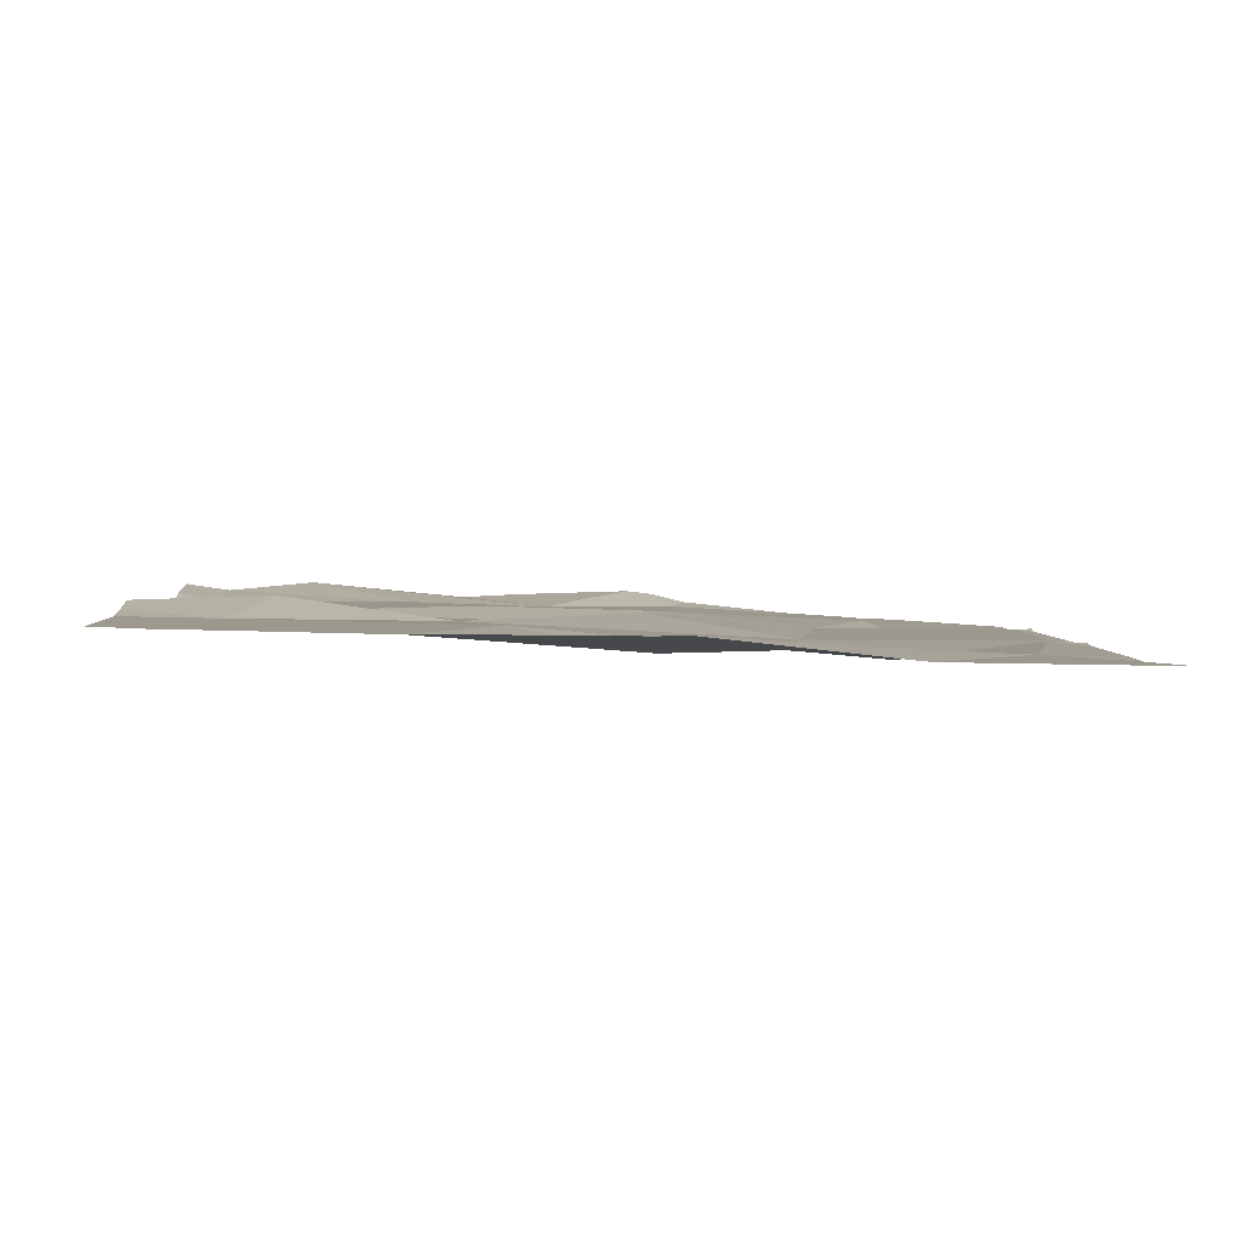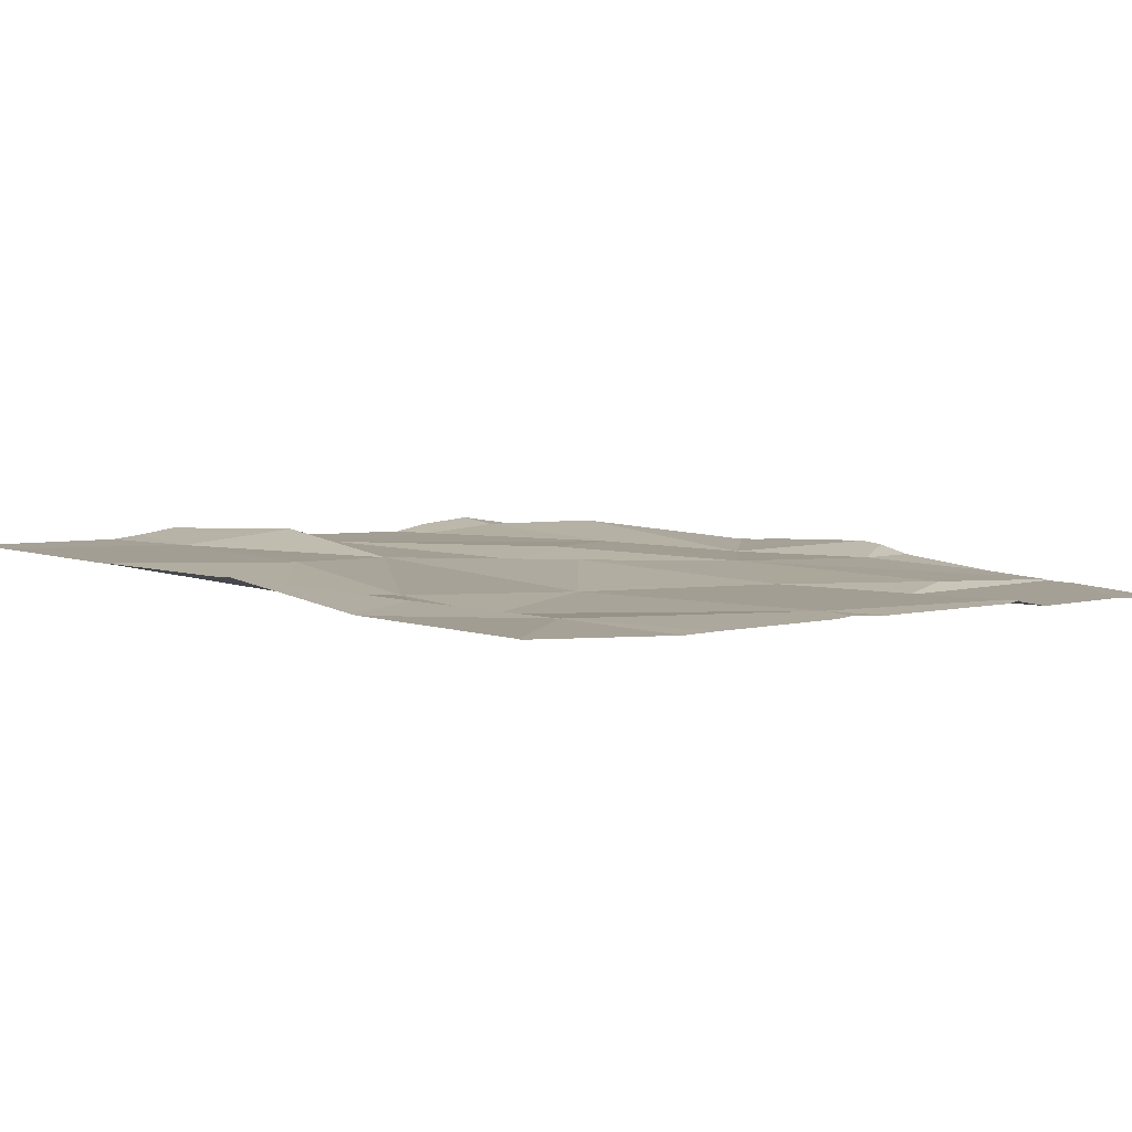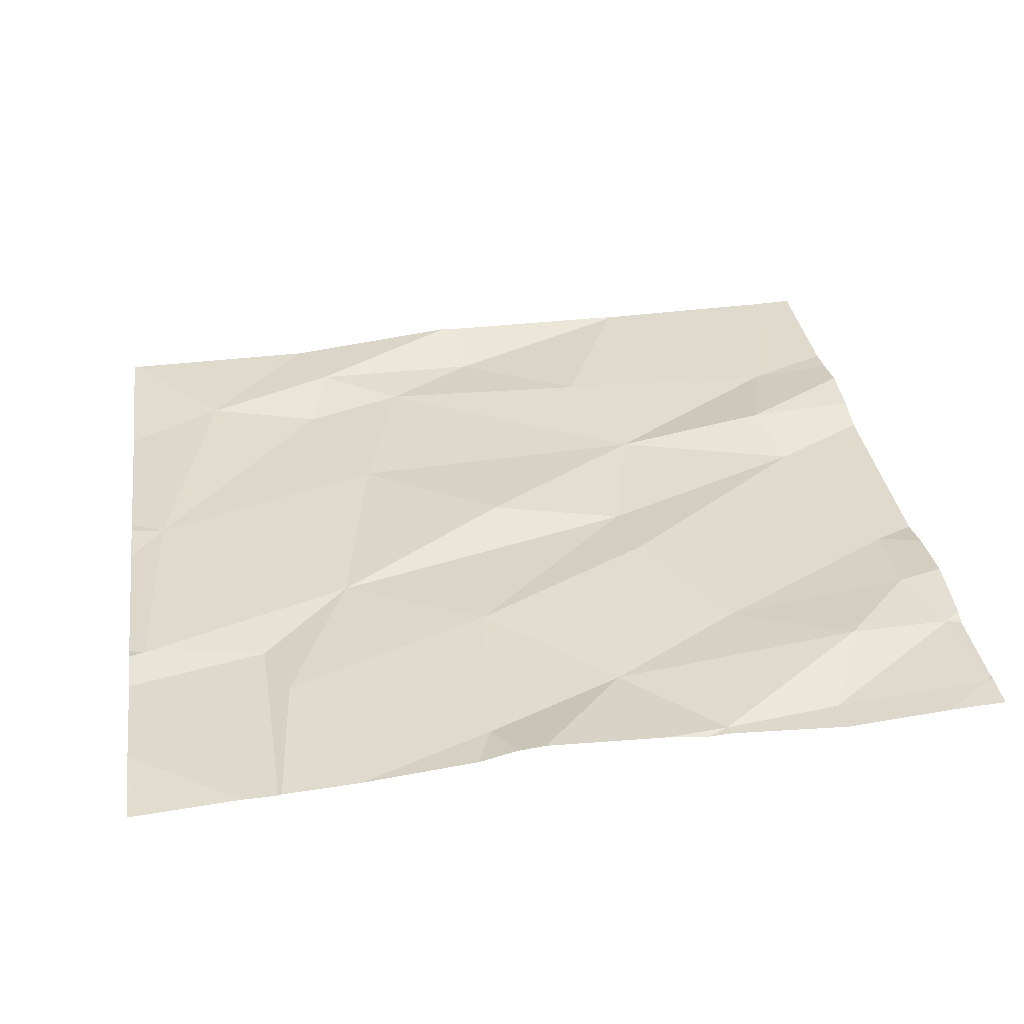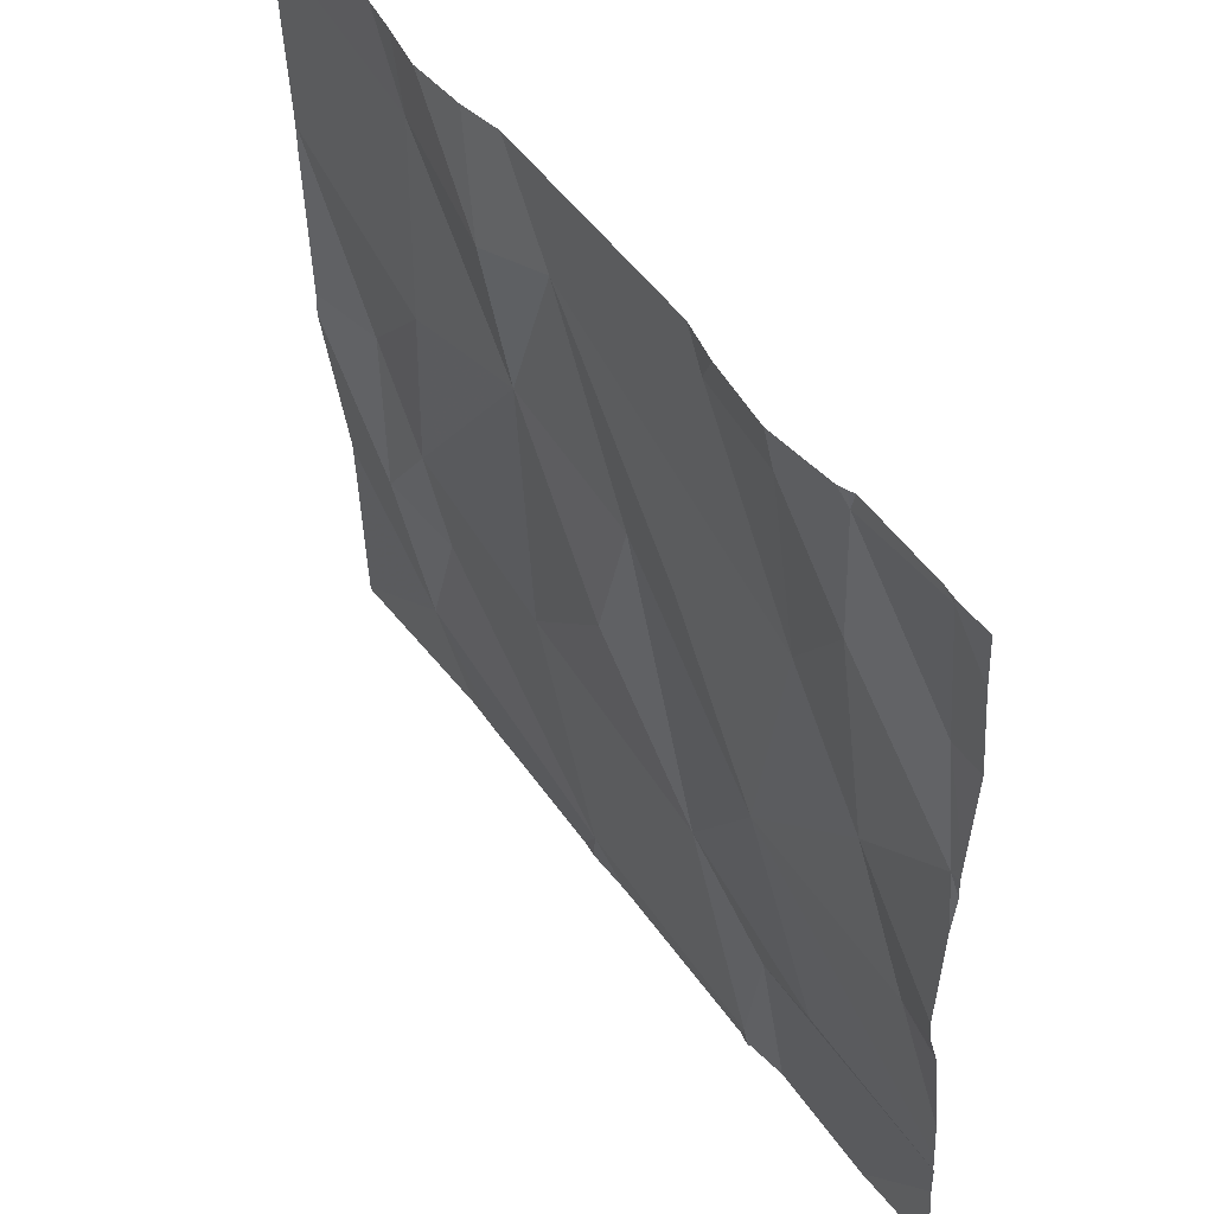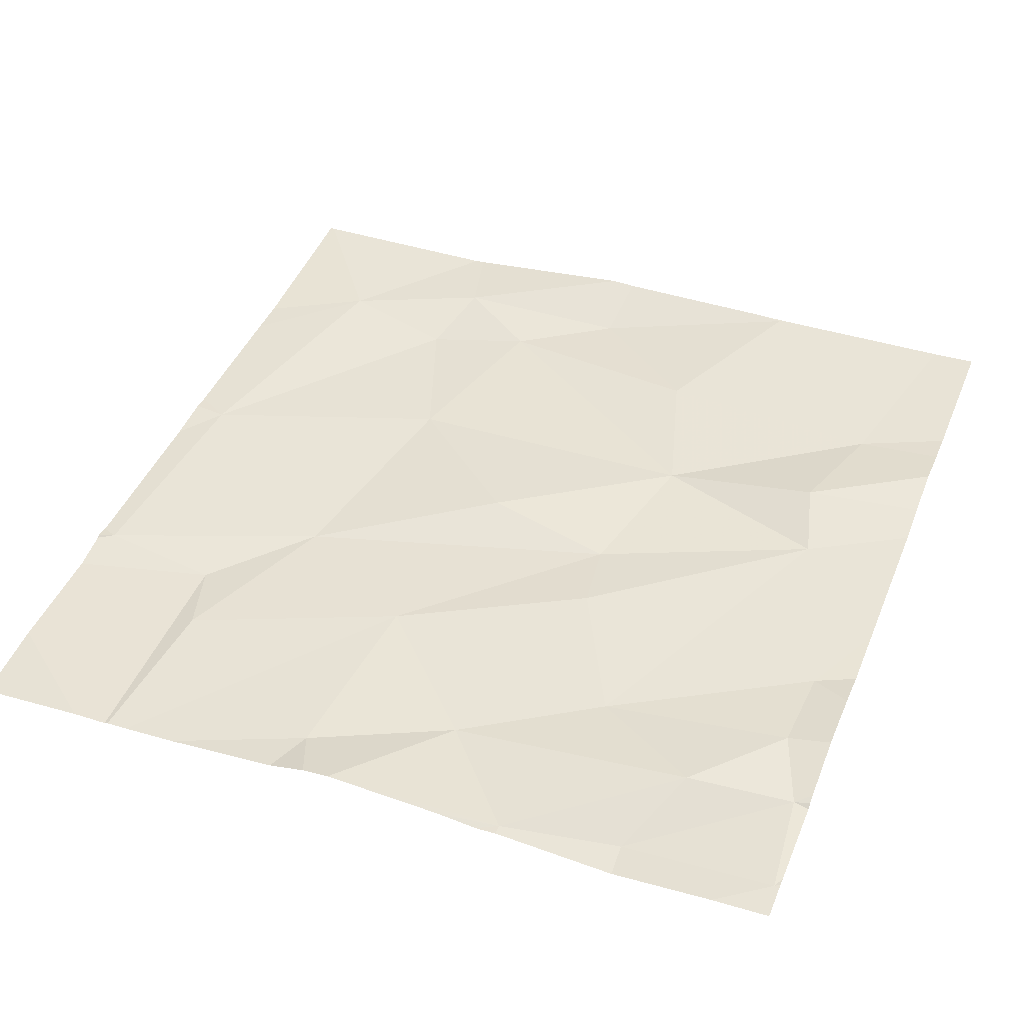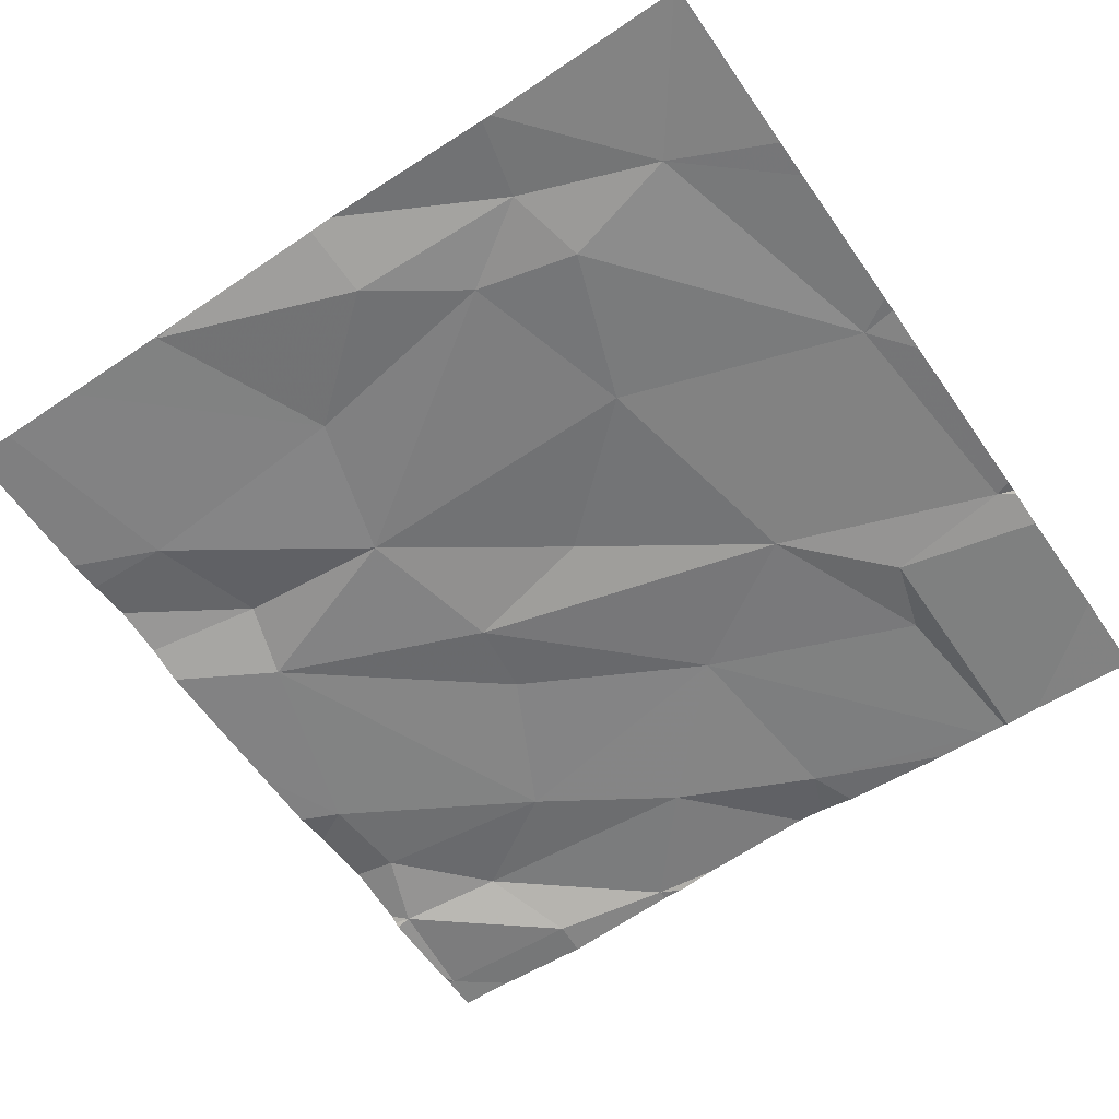
<metadata>
{"format":"obj","ext":"obj","renderer":"f3d","projection":"perspective","resolution":1024,"background":"white","views":[{"elev":3.0,"azim":-93.0,"up":"+Z"},{"elev":4.0,"azim":-41.8,"up":"+Z"},{"elev":32.9,"azim":81.9,"up":"+Z"},{"elev":51.6,"azim":55.7,"up":"+Y"},{"elev":44.2,"azim":111.6,"up":"+Z"},{"elev":-61.5,"azim":-55.2,"up":"+Z"}]}
</metadata>
<code>
v -111.6 271.6 500.8
v -112.3 271.8 500.8
v -112.3 271.5 500.8
v -112.5 271.6 500.8
v -112.5 271.4 500.8
v -111.6 271.7 500.8
v -111.6 271.1 500.7
v -111.9 271.9 500.8
v -111.6 271 500.7
v -112.4 271 500.7
v -111.6 271.1 500.7
v -111.6 271.1 500.7
v -112.4 271.2 500.8
v -112.4 271.1 500.7
v -112.4 271.3 500.8
v -111.8 271.8 500.8
v -111.7 271.8 500.8
v -111.7 271.7 500.8
v -111.6 271.7 500.8
v -112.3 270.9 500.7
v -111.6 271.6 500.8
v -111.8 270.9 500.7
v -111.8 271.9 500.8
v -111.8 271.1 500.7
v -111.9 271.2 500.7
v -111.9 270.9 500.7
v -112.1 270.9 500.7
v -111.8 271.6 500.8
v -111.9 271.8 500.8
v -111.8 271.1 500.7
v -111.8 271.3 500.8
v -111.9 271.9 500.8
v -112.3 271.9 500.8
v -112.1 270.9 500.7
v -112.2 271.7 500.8
v -111.7 271.9 500.8
v -111.6 271.3 500.8
v -112.3 270.9 500.7
v -111.8 270.9 500.7
v -112.4 271.9 500.8
v -111.7 271.5 500.8
v -111.9 270.9 500.7
v -112.2 271.2 500.8
v -112.2 271.5 500.8
v -112.1 271.4 500.8
v -112 271.5 500.8
v -112.1 270.9 500.7
v -112.1 271.7 500.8
v -111.9 271.5 500.8
v -111.6 271.9 500.8
v -111.8 270.9 500.7
v -111.6 270.9 500.7
v -112.5 271.8 500.8
v -112.5 271.7 500.8
v -112.5 271.4 500.8
v -112.5 271.6 500.8
v -112.5 270.9 500.7
v -112.5 271.1 500.8
v -112.5 271.6 500.8
v -112.5 271.6 500.8
v -112.5 271.6 500.8
v -112.5 271.1 500.8
v -112.5 271.3 500.8
v -112.3 271.9 500.8
v -111.6 271.2 500.7
v -111.7 271.9 500.8
v -111.6 271.6 500.8
v -111.6 271.3 500.8
v -111.6 271.3 500.8
v -111.6 271.4 500.8
v -111.6 271.5 500.8
v -111.6 271.5 500.8
v -111.6 271.8 500.8
v -111.6 271.9 500.8
v -112.1 270.9 500.7
v -112.5 270.9 500.7
v -111.7 270.9 500.7
v -112.5 270.9 500.7
v -111.6 271.9 500.8
v -111.7 271.9 500.8
v -111.6 271.9 500.8
v -112.2 271.9 500.8
v -112.2 271.9 500.8
v -112 271.9 500.8
v -112.5 271.9 500.8
v -112.5 271.9 500.8
v -111.6 271.9 500.8
v -111.6 271.9 500.8
f 3 2 53
f 55 4 56
f 67 21 72
f 3 4 5
f 80 17 79
f 4 3 54
f 58 13 62
f 14 13 10
f 13 5 55
f 20 57 76
f 77 9 51
f 15 5 13
f 13 14 15
f 65 37 7
f 17 16 18
f 19 21 1
f 9 24 51
f 26 25 27
f 18 16 28
f 8 16 23
f 31 30 11
f 33 35 64
f 14 10 27
f 26 27 47
f 31 25 30
f 37 31 7
f 51 26 39
f 79 50 81
f 76 57 78
f 36 17 80
f 25 26 24
f 25 24 30
f 27 10 38
f 41 28 31
f 75 27 34
f 44 43 45
f 25 45 43
f 44 3 15
f 44 45 46
f 46 45 25
f 2 3 44
f 25 43 27
f 15 43 44
f 41 37 69
f 31 37 41
f 66 17 36
f 28 16 29
f 29 48 28
f 18 19 17
f 21 19 18
f 28 49 31
f 21 41 70
f 48 49 28
f 18 28 41
f 21 18 41
f 44 46 48
f 25 31 46
f 48 35 44
f 14 27 43
f 23 17 66
f 17 50 79
f 82 48 83
f 64 35 82
f 31 49 46
f 30 24 12
f 14 43 15
f 50 17 19
f 5 15 3
f 83 29 84
f 44 35 2
f 50 19 6
f 46 49 48
f 34 27 38
f 38 10 20
f 32 29 8
f 53 2 40
f 54 3 53
f 7 31 11
f 55 5 4
f 11 30 12
f 22 26 42
f 56 4 59
f 57 10 58
f 33 2 35
f 12 24 9
f 58 10 13
f 59 4 61
f 39 26 22
f 60 4 54
f 61 4 60
f 23 16 17
f 6 19 1
f 62 13 63
f 63 13 55
f 1 21 67
f 68 37 65
f 42 26 47
f 69 37 68
f 47 27 75
f 70 41 69
f 8 29 16
f 51 24 26
f 71 21 70
f 72 21 71
f 40 2 33
f 87 74 88
f 73 50 6
f 20 10 57
f 52 9 77
f 74 50 73
f 81 50 87
f 82 35 48
f 83 48 29
f 84 29 32
f 85 53 40
f 86 53 85
f 87 50 74

</code>
